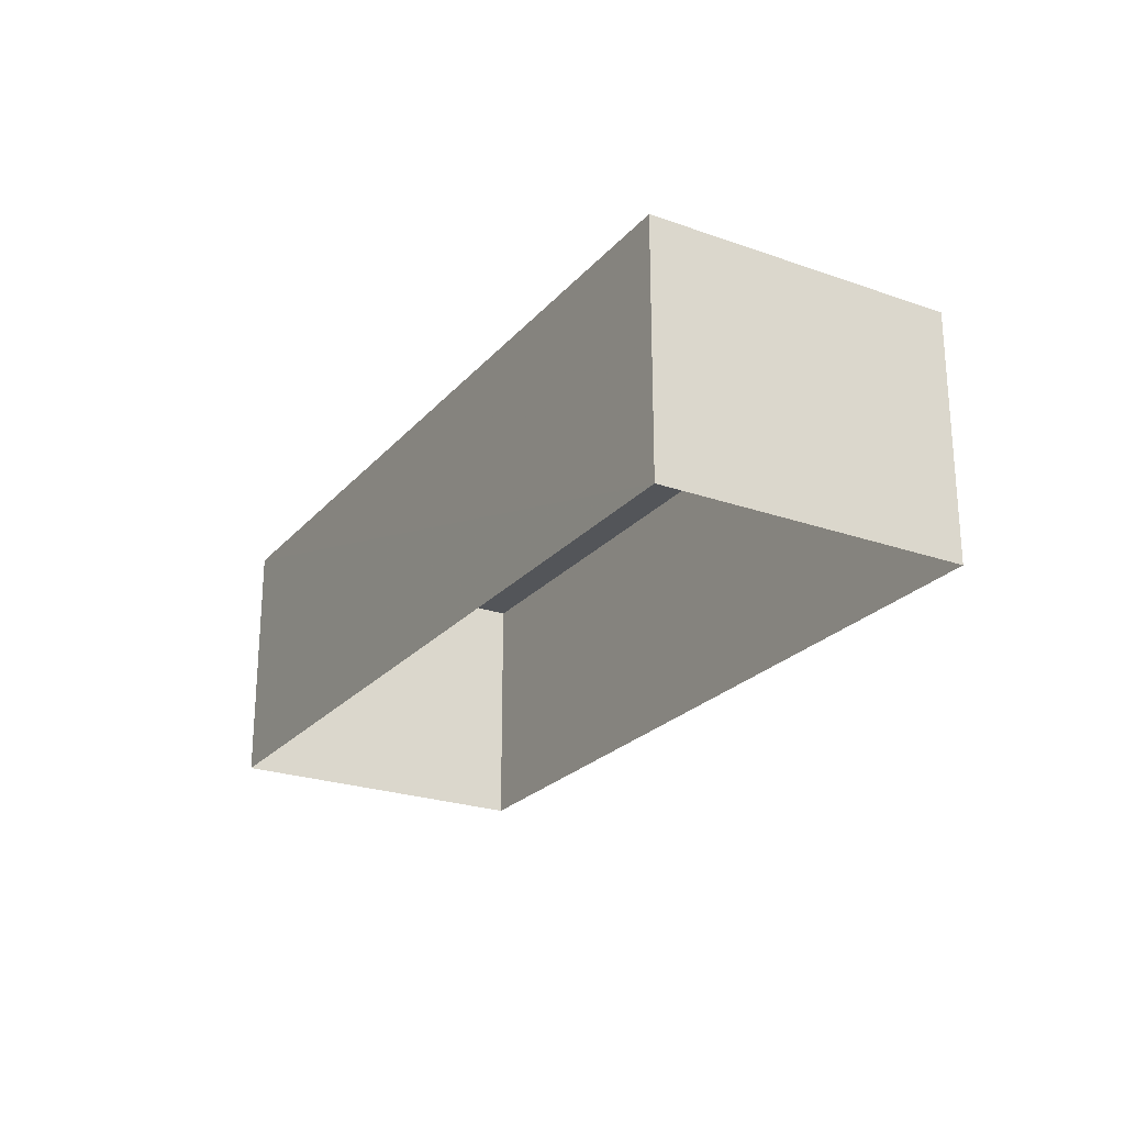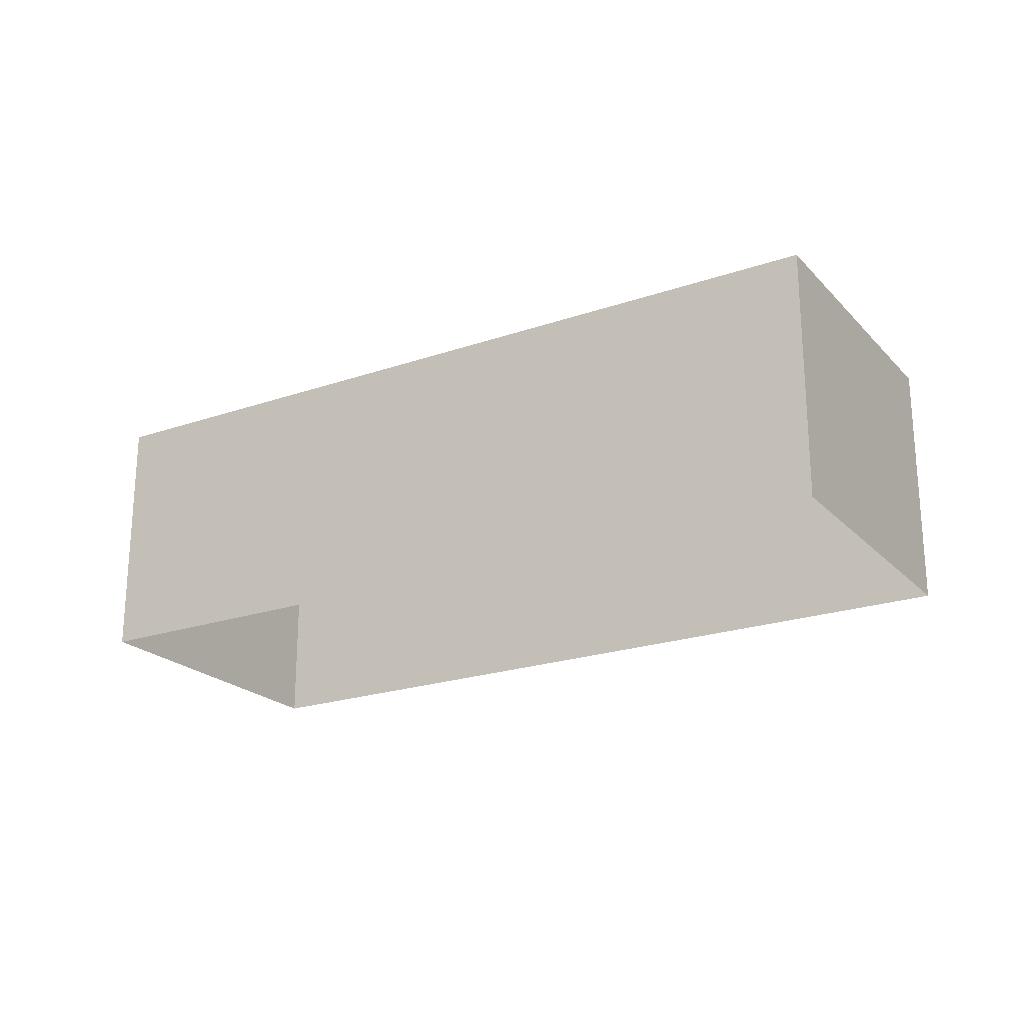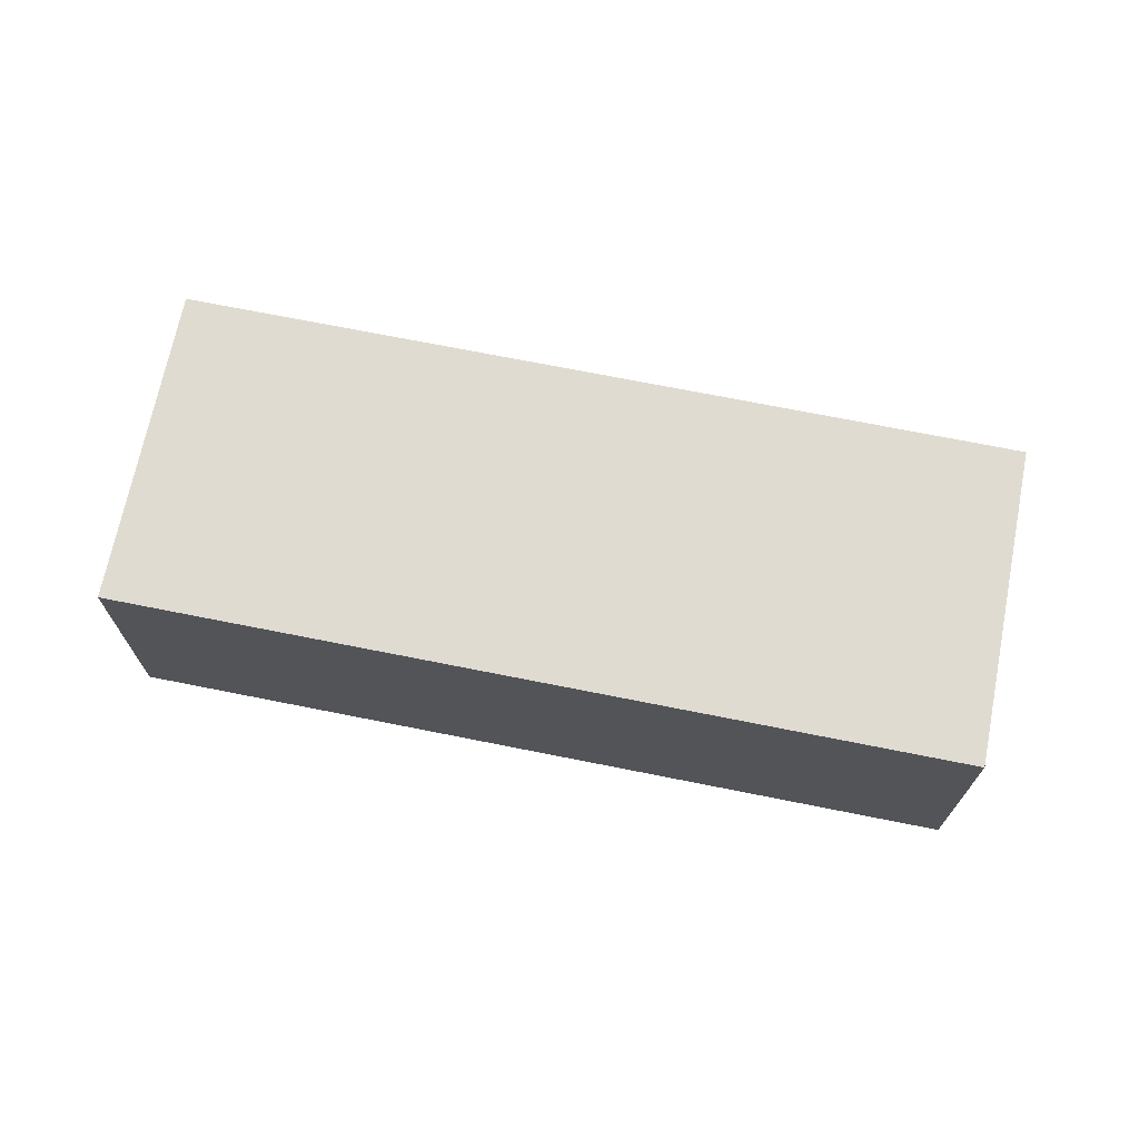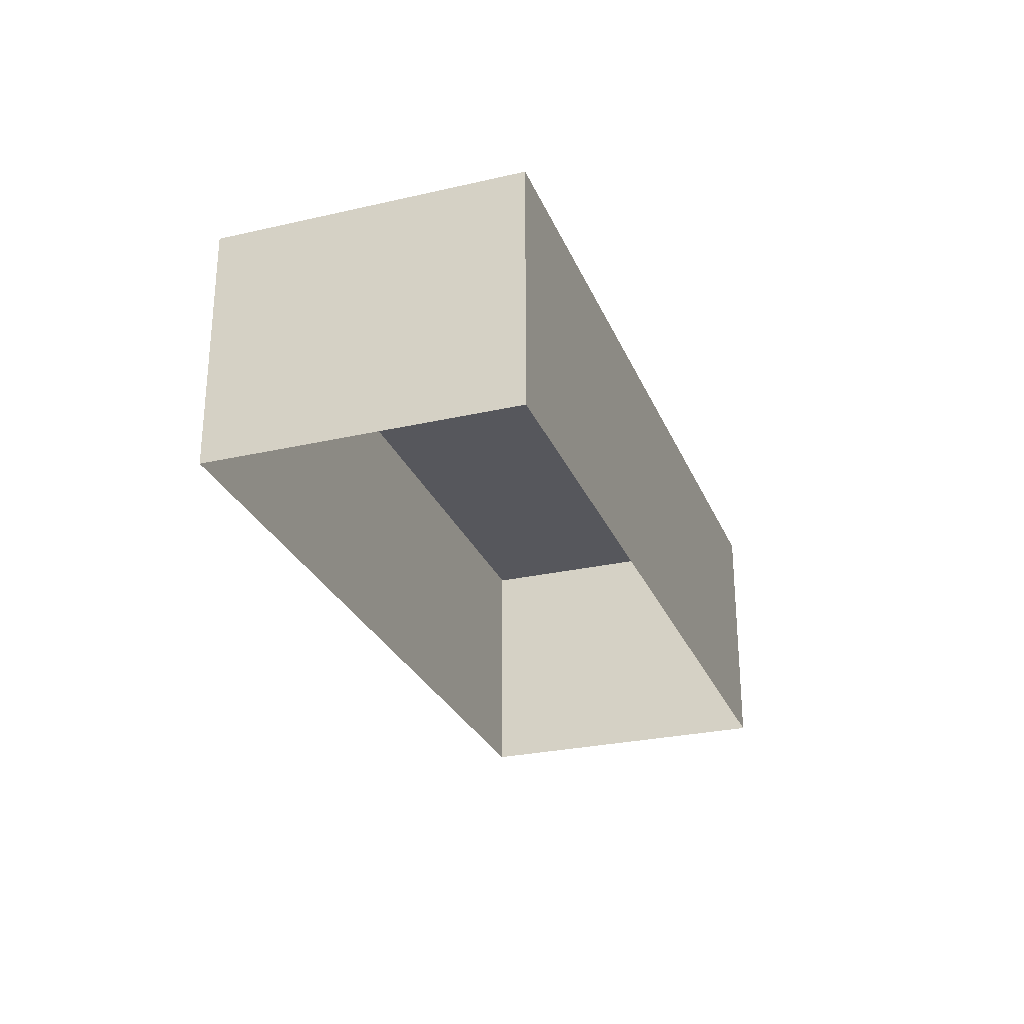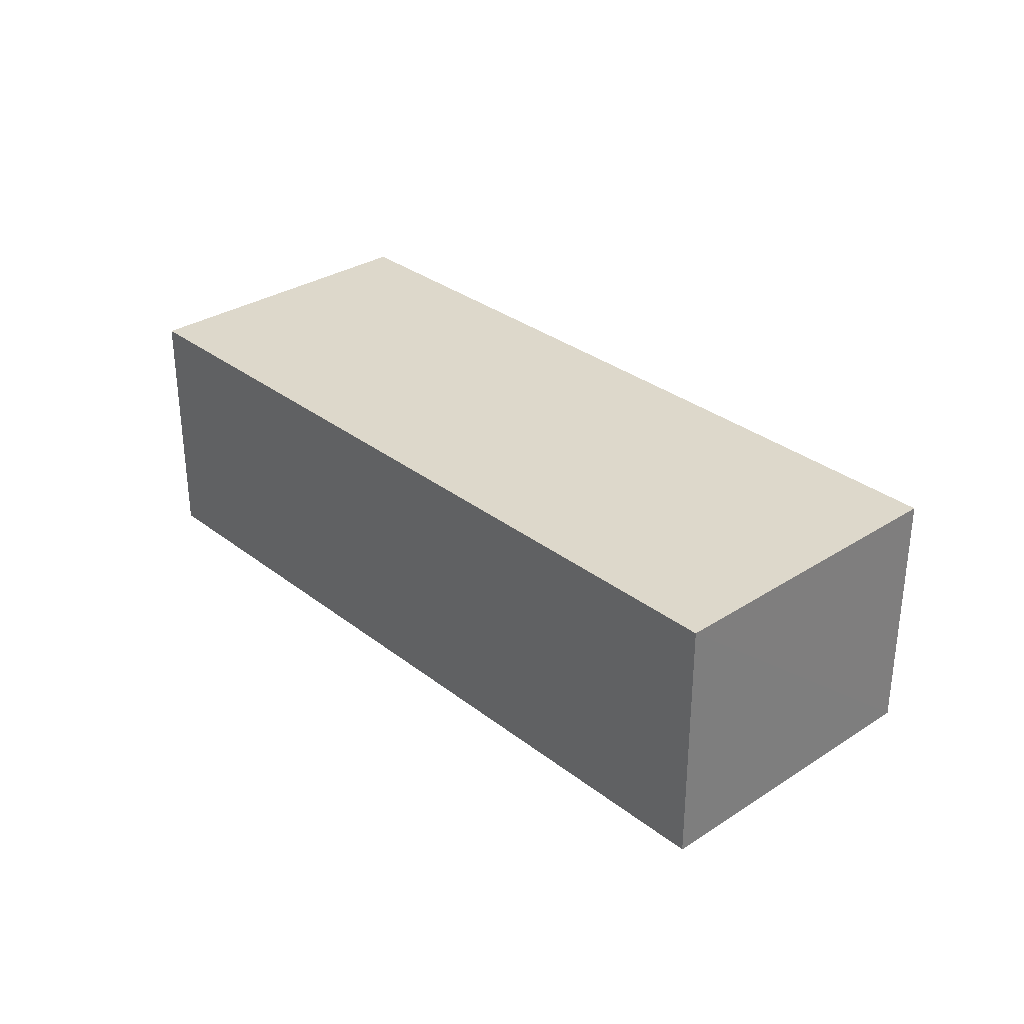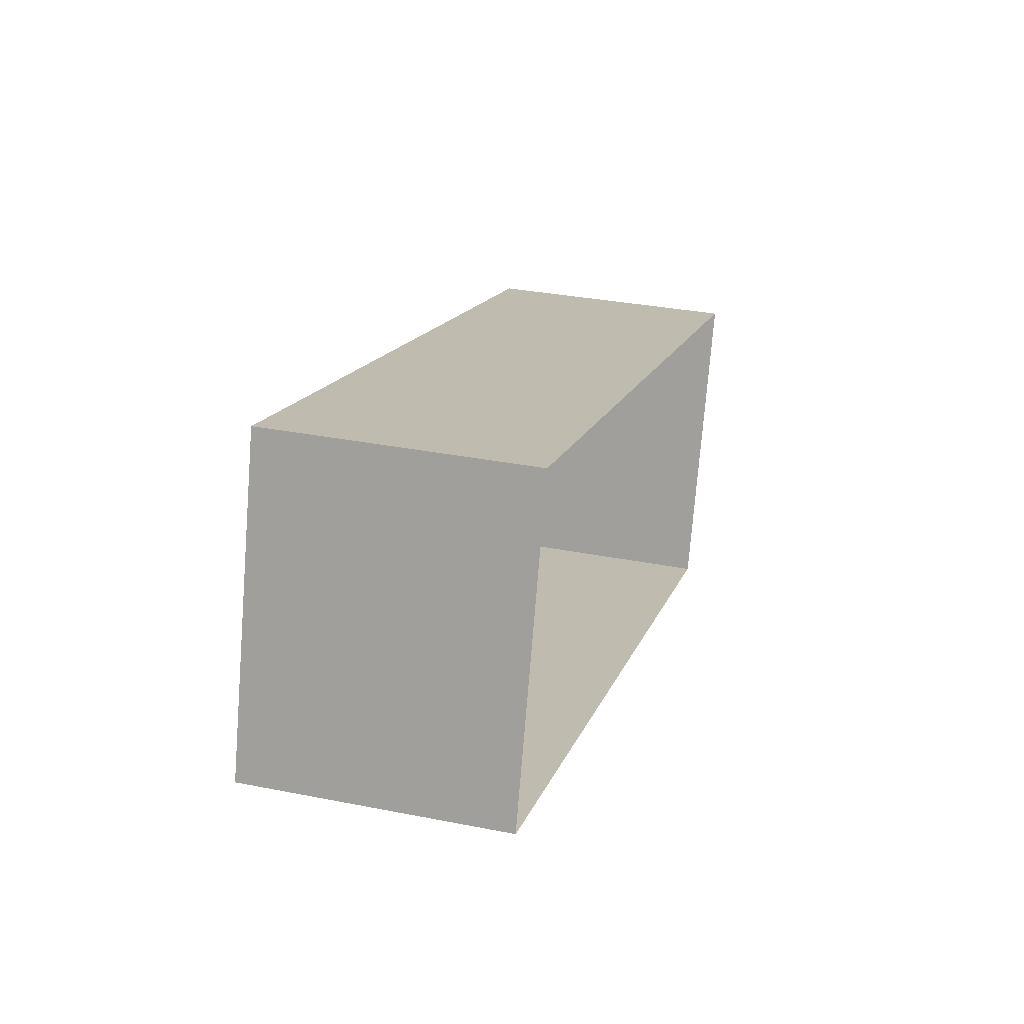
<metadata>
{"format":"obj","ext":"obj","renderer":"f3d","projection":"perspective","resolution":1024,"background":"white","views":[{"elev":-24.0,"azim":-103.1,"up":"+Z"},{"elev":-22.0,"azim":-131.8,"up":"+Z"},{"elev":70.0,"azim":28.6,"up":"+Z"},{"elev":-27.5,"azim":126.6,"up":"+Z"},{"elev":31.4,"azim":-115.1,"up":"+Z"},{"elev":32.3,"azim":105.5,"up":"+Y"}]}
</metadata>
<code>
v -8.892e+04 -1.006e+05 2.522
v -8.892e+04 -1.006e+05 2.522
v -8.892e+04 -1.006e+05 2.521
v -8.891e+04 -1.006e+05 2.522
v -8.892e+04 -1.006e+05 4.157
v -8.891e+04 -1.006e+05 4.156
v -8.892e+04 -1.006e+05 4.156
v -8.892e+04 -1.006e+05 4.156
f 1 2 3
f 4 1 3
f 5 6 7
f 8 5 7
f 7 3 2
f 8 7 2
f 5 1 4
f 6 5 4
f 7 4 3
f 7 6 4
f 8 2 1
f 5 8 1

</code>
